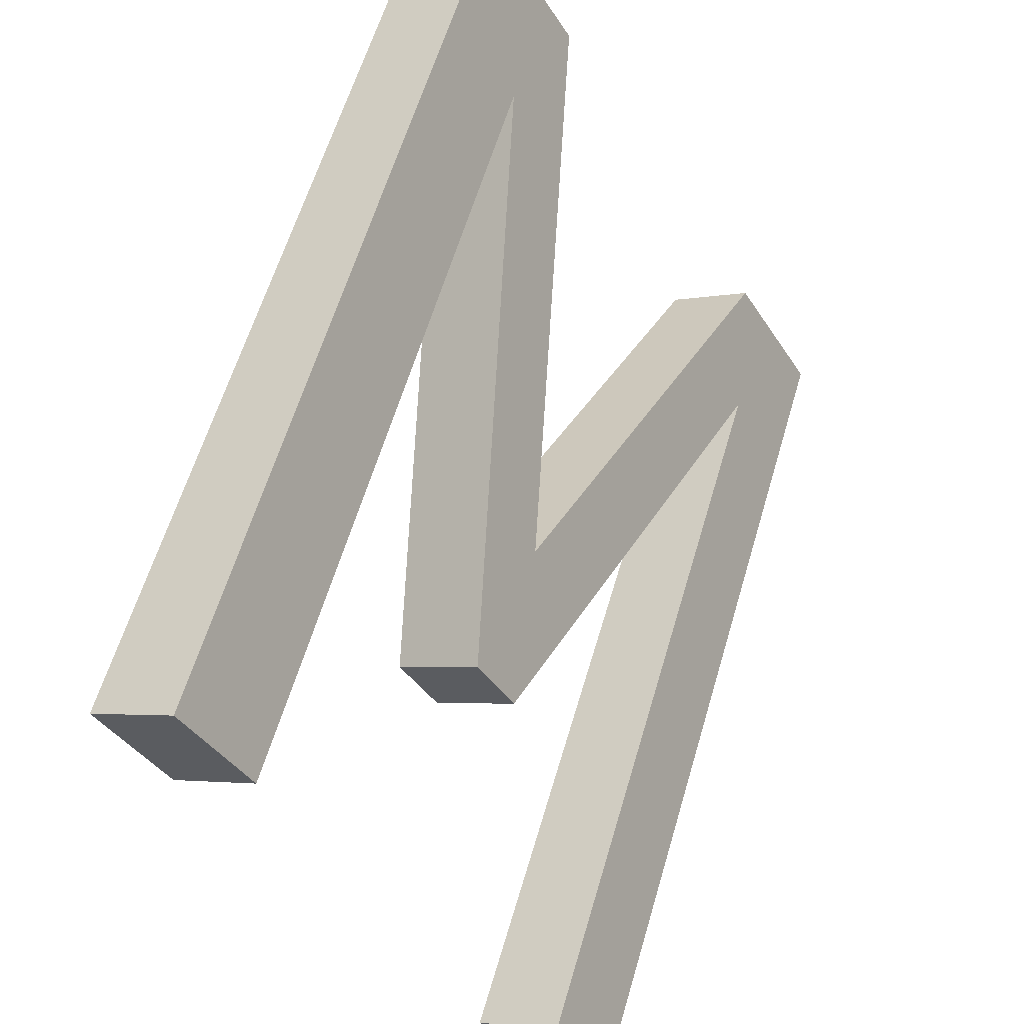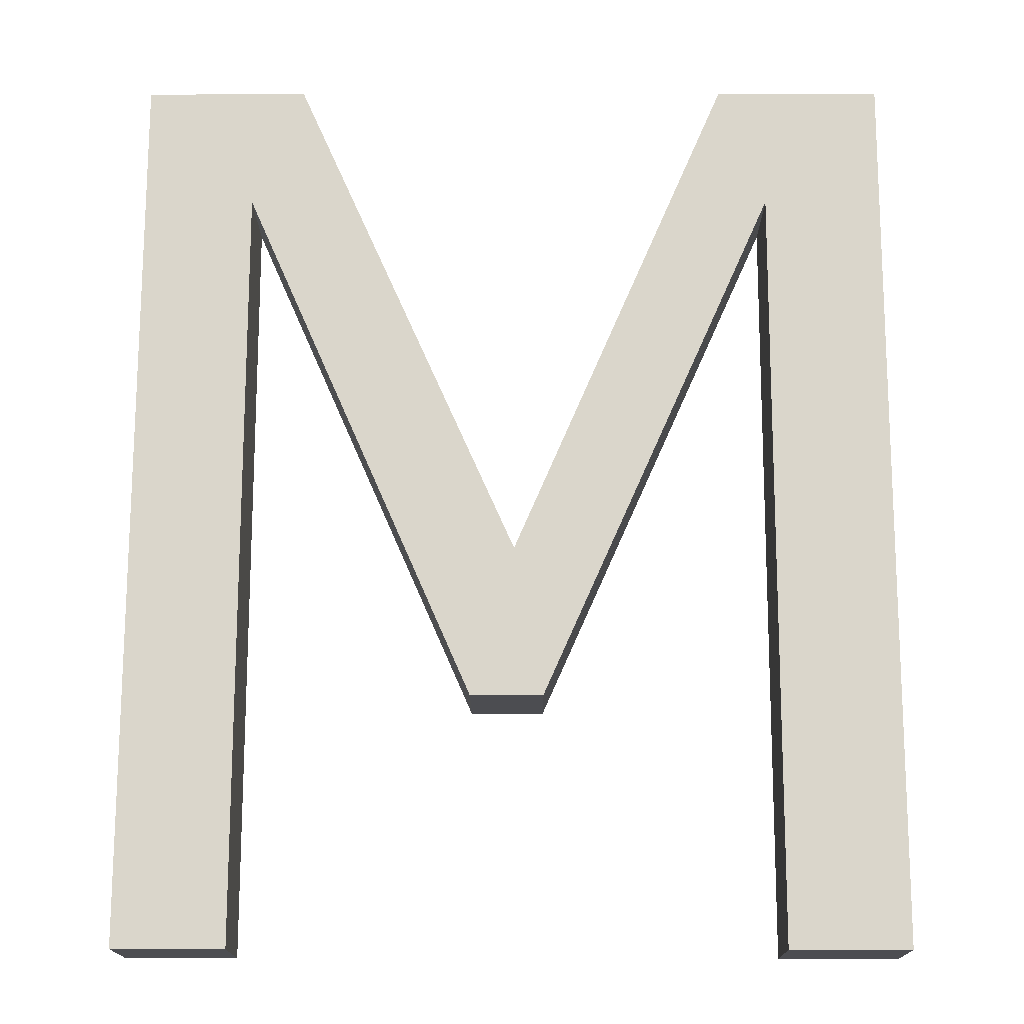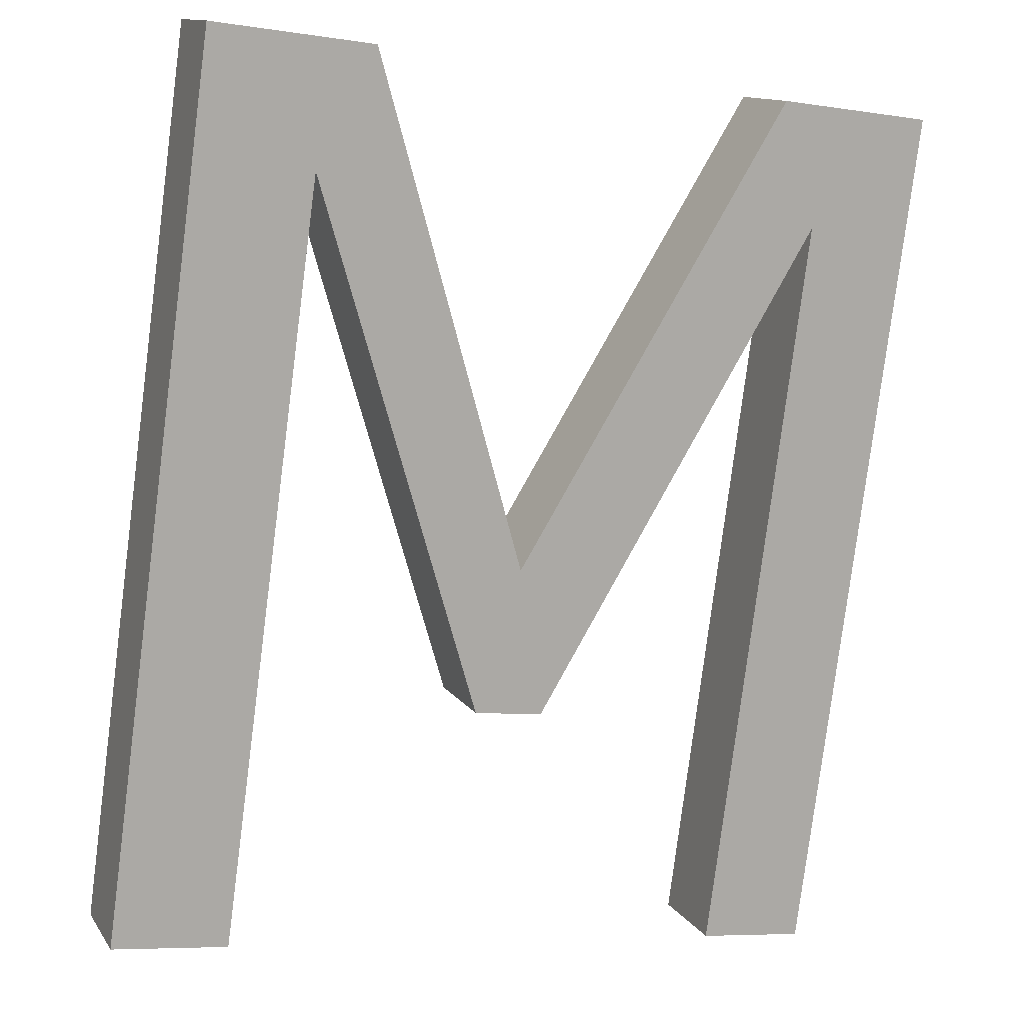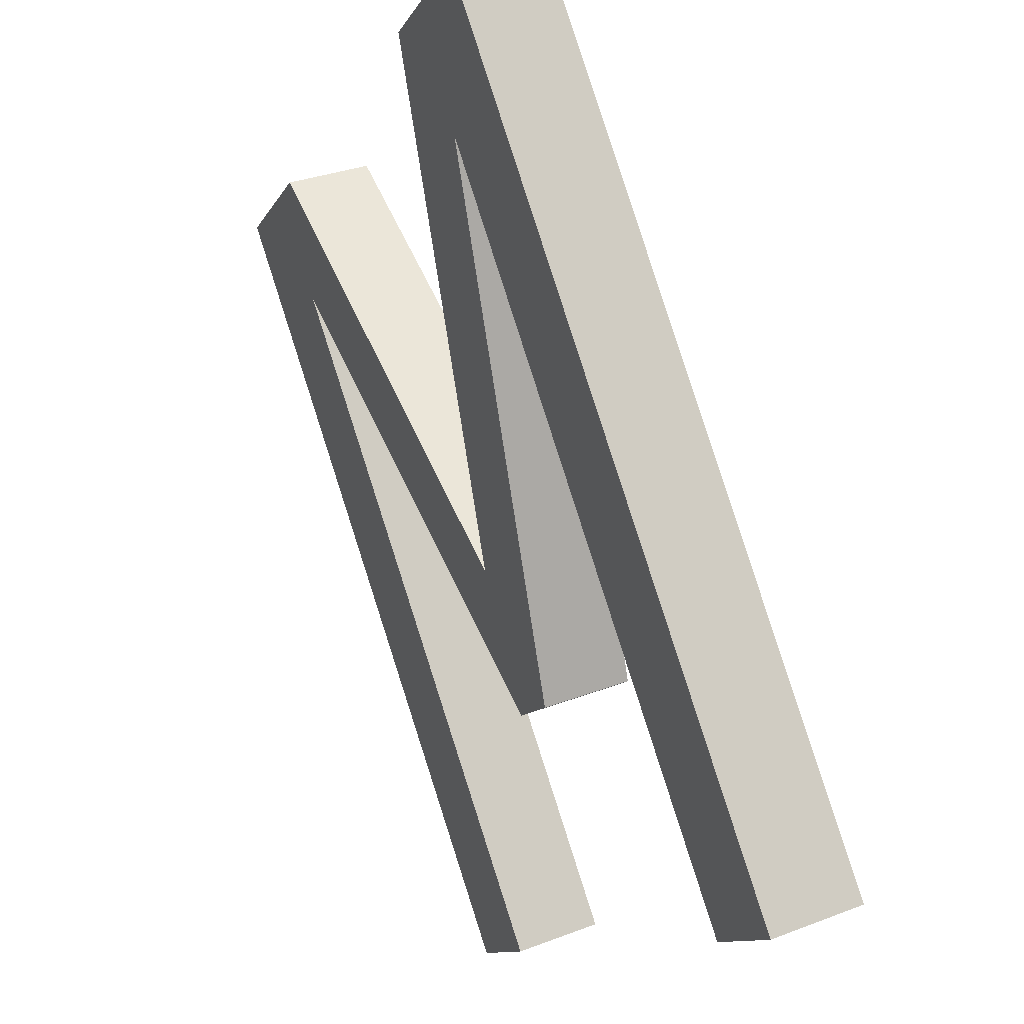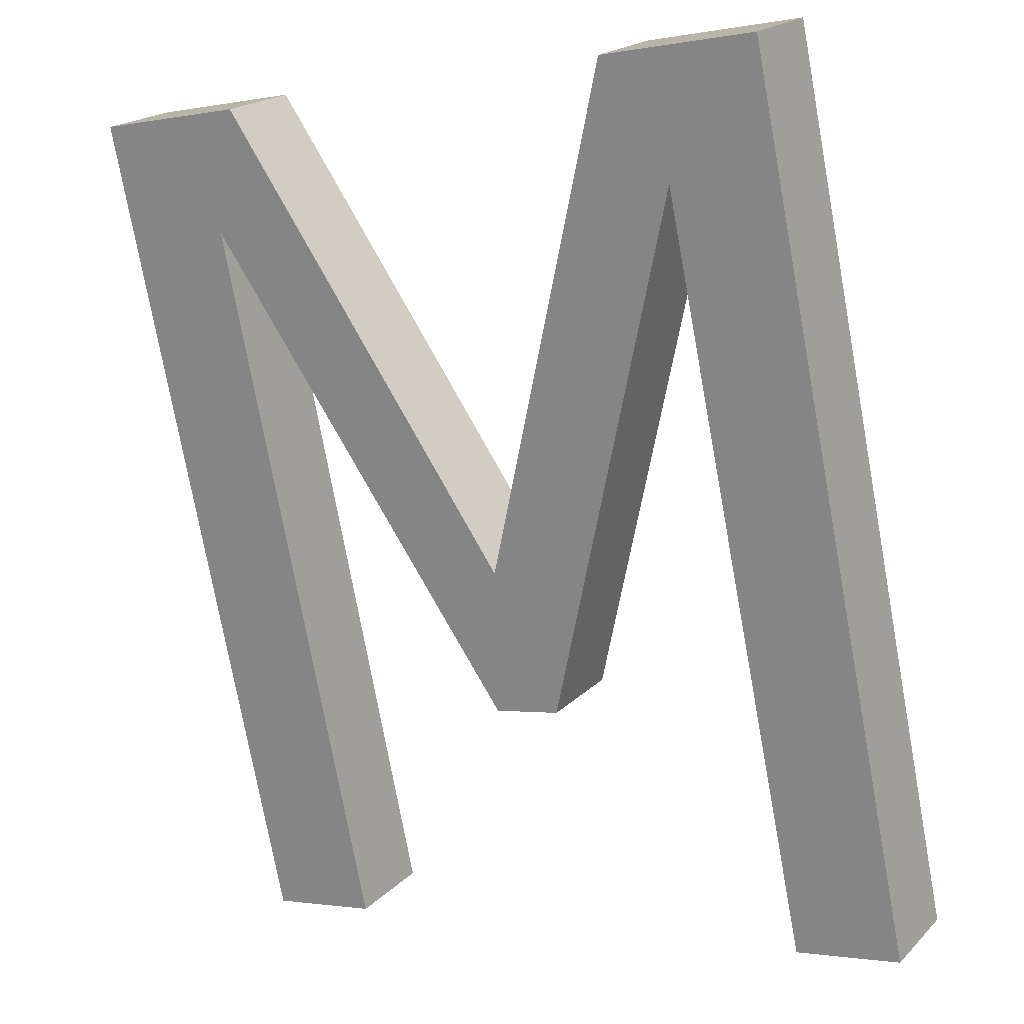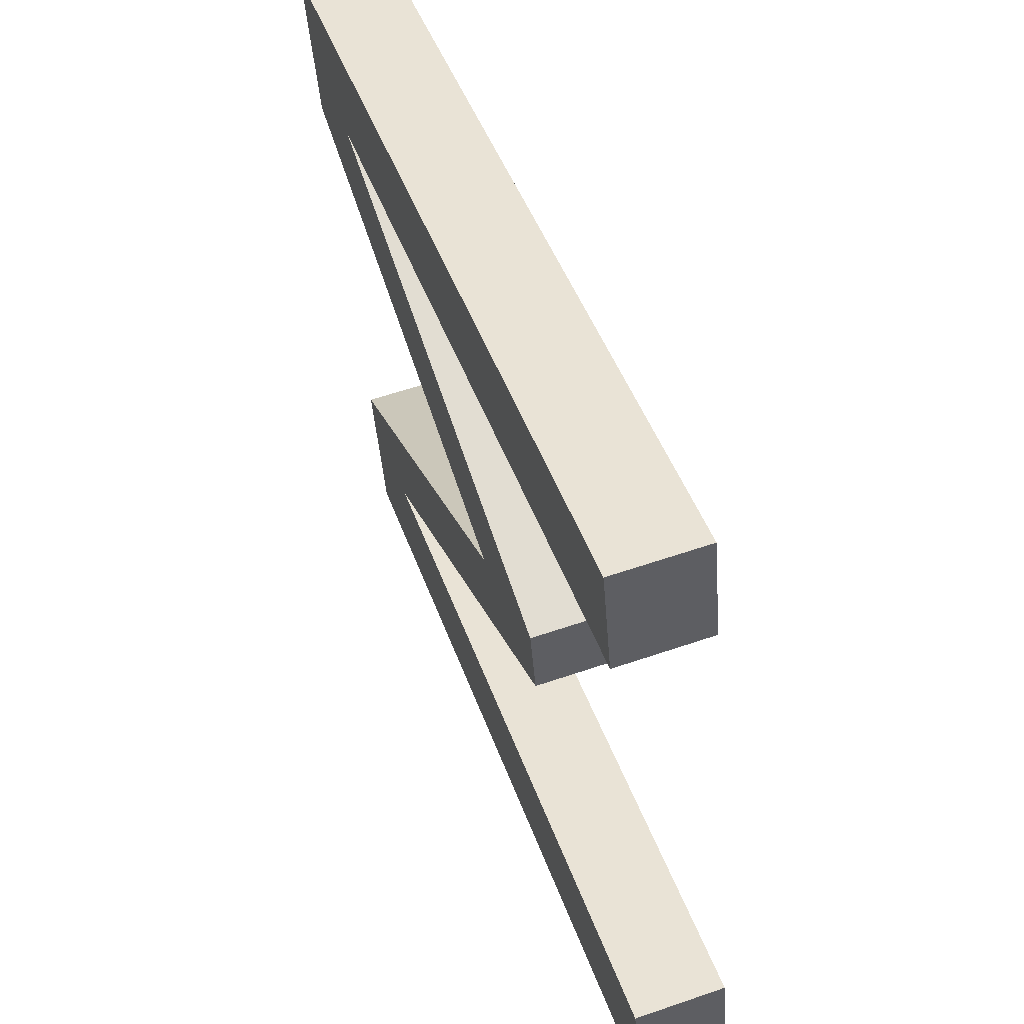
<metadata>
{"format":"obj","ext":"obj","renderer":"f3d","projection":"perspective","resolution":1024,"background":"white","views":[{"elev":-38.5,"azim":119.1,"up":"+Y"},{"elev":2.8,"azim":0.3,"up":"+Y"},{"elev":-7.5,"azim":156.8,"up":"+Y"},{"elev":-11.7,"azim":-108.9,"up":"+Y"},{"elev":-1.6,"azim":-146.2,"up":"+Y"},{"elev":-43.4,"azim":-85.6,"up":"+Y"}]}
</metadata>
<code>
o mesh30/mesh30-geometry#mesh30-geometry
v -0.08485 -0.1678 -0.1704
v -0.08957 -0.2014 -0.1589
v -0.08485 -0.2014 -0.1589
v -0.08957 -0.1724 -0.1688
v -0.08957 -0.2002 -0.1553
v -0.08485 -0.1666 -0.1668
v -0.09141 -0.1678 -0.1704
v -0.08957 -0.1712 -0.1652
v -0.08485 -0.2002 -0.1553
v -0.09996 -0.1865 -0.164
v -0.09882 -0.1921 -0.162
v -0.09141 -0.1666 -0.1668
v -0.1017 -0.1921 -0.162
v -0.09882 -0.1909 -0.1585
v -0.1109 -0.1724 -0.1688
v -0.09996 -0.1853 -0.1604
v -0.1017 -0.1909 -0.1585
v -0.1088 -0.1678 -0.1704
v -0.1109 -0.1712 -0.1652
v -0.1088 -0.1666 -0.1668
v -0.1153 -0.1678 -0.1704
v -0.1109 -0.2014 -0.1589
v -0.1153 -0.2014 -0.1589
v -0.1109 -0.2002 -0.1553
v -0.1153 -0.1666 -0.1668
v -0.1153 -0.2002 -0.1553
f 1 2 3
f 2 1 4
f 3 2 1
f 4 1 2
f 7 4 1
f 1 4 7
f 10 4 7
f 7 4 10
f 13 4 10
f 10 4 13
f 4 13 11
f 11 13 4
f 10 15 13
f 13 15 10
f 15 10 18
f 18 10 15
f 21 15 18
f 18 15 21
f 23 15 21
f 21 15 23
f 15 23 22
f 22 23 15
f 3 5 2
f 2 5 3
f 6 3 1
f 1 3 6
f 2 8 4
f 4 8 2
f 5 3 9
f 9 3 5
f 8 2 5
f 5 2 8
f 3 6 9
f 9 6 3
f 7 6 1
f 1 6 7
f 8 11 4
f 4 11 8
f 6 5 9
f 9 5 6
f 5 6 8
f 8 6 5
f 6 7 12
f 12 7 6
f 10 12 7
f 7 12 10
f 11 8 14
f 14 8 11
f 12 8 6
f 6 8 12
f 12 10 16
f 16 10 12
f 8 17 14
f 14 17 8
f 17 11 14
f 14 11 17
f 11 17 13
f 13 17 11
f 16 8 12
f 12 8 16
f 13 19 15
f 15 19 13
f 10 20 16
f 16 20 10
f 17 8 16
f 16 8 17
f 19 13 17
f 17 13 19
f 20 10 18
f 18 10 20
f 19 22 15
f 15 22 19
f 19 16 20
f 20 16 19
f 16 19 17
f 17 19 16
f 21 20 18
f 18 20 21
f 22 19 24
f 24 19 22
f 25 19 20
f 20 19 25
f 20 21 25
f 25 21 20
f 23 25 21
f 21 25 23
f 19 26 24
f 24 26 19
f 26 22 24
f 24 22 26
f 22 26 23
f 23 26 22
f 26 19 25
f 25 19 26
f 25 23 26
f 26 23 25

</code>
